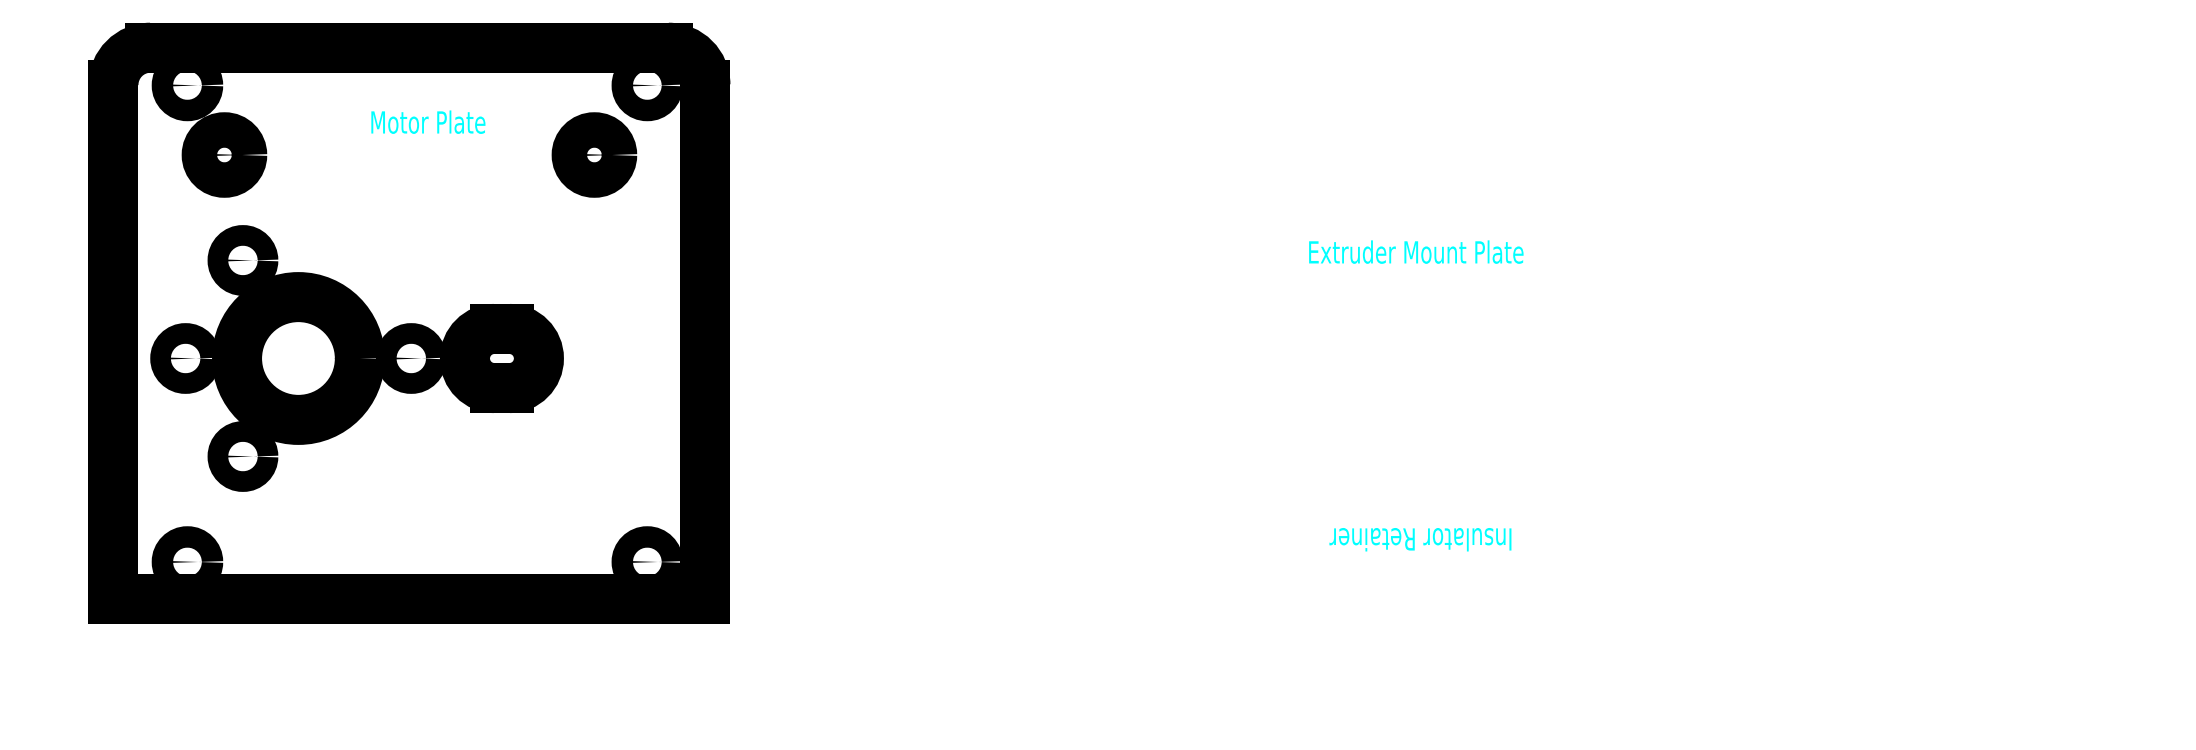
<metadata>
{"format":"dxf","ext":"dxf","renderer":"ezdxf+matplotlib","layout":"modelspace","background":"white","min_lineweight":24,"dpi":150}
</metadata>
<code>
0
SECTION
2
ENTITIES
0
ARC
8
Extruder Mount Plate
10
112
20
56.19
30
0
40
25.4
50
39.46
51
312.7
0
ARC
8
Extruder Mount Plate
10
136
20
30.19
30
0
40
10
50
90
51
132.7
0
CIRCLE
8
Extruder Mount Plate
10
99.39
20
56.19
30
0
40
1.45
0
CIRCLE
8
Extruder Mount Plate
10
124.6
20
56.19
30
0
40
1.45
0
CIRCLE
8
Extruder Mount Plate
10
112
20
56.19
30
0
40
1.55
0
CIRCLE
8
Extruder Mount Plate
10
112
20
77.19
30
0
40
1.45
0
CIRCLE
8
Extruder Mount Plate
10
130.2
20
45.69
30
0
40
1.45
0
CIRCLE
8
Extruder Mount Plate
10
93.83
20
45.69
30
0
40
1.45
0
ARC
8
Extruder Mount Plate
10
152
20
49.94
30
0
40
2.5
50
0
51
180
0
LINE
8
Extruder Mount Plate
10
154.5
20
42.19
30
0
11
154.5
21
49.94
31
0
0
LINE
8
Extruder Mount Plate
10
160
20
40.19
30
0
11
156.5
21
40.19
31
0
0
LINE
8
Extruder Mount Plate
10
162
20
49.94
30
0
11
162
21
42.19
31
0
0
ARC
8
Extruder Mount Plate
10
164.5
20
49.94
30
0
40
2.5
50
0
51
180
0
LINE
8
Extruder Mount Plate
10
167
20
42.19
30
0
11
167
21
49.94
31
0
0
LINE
8
Extruder Mount Plate
10
195.9
20
40.19
30
0
11
192.4
21
40.19
31
0
0
LINE
8
Extruder Mount Plate
10
197.9
20
49.94
30
0
11
197.9
21
42.19
31
0
0
ARC
8
Extruder Mount Plate
10
200.4
20
49.94
30
0
40
2.5
50
0
51
180
0
LINE
8
Extruder Mount Plate
10
202.9
20
42.19
30
0
11
202.9
21
49.94
31
0
0
ARC
8
Extruder Mount Plate
10
156.5
20
42.19
30
0
40
2
50
180
51
270
0
ARC
8
Extruder Mount Plate
10
160
20
42.19
30
0
40
2
50
270
51
0
0
ARC
8
Extruder Mount Plate
10
169
20
42.19
30
0
40
2
50
180
51
270
0
ARC
8
Extruder Mount Plate
10
195.9
20
42.19
30
0
40
2
50
270
51
0
0
ARC
8
Extruder Mount Plate
10
204.9
20
42.19
30
0
40
2
50
180
51
270
0
ARC
8
Extruder Mount Plate
10
210.9
20
42.19
30
0
40
2
50
270
51
0
0
LINE
8
Extruder Mount Plate
10
190.4
20
42.19
30
0
11
190.4
21
49.94
31
0
0
ARC
8
Extruder Mount Plate
10
192.4
20
42.19
30
0
40
2
50
180
51
270
0
LINE
8
Extruder Mount Plate
10
184.4
20
49.94
30
0
11
184.4
21
42.19
31
0
0
ARC
8
Extruder Mount Plate
10
182.4
20
42.19
30
0
40
2
50
270
51
0
0
ARC
8
Extruder Mount Plate
10
187.4
20
49.94
30
0
40
3
50
0
51
180
0
LINE
8
Extruder Mount Plate
10
149.5
20
49.94
30
0
11
149.5
21
42.19
31
0
0
ARC
8
Extruder Mount Plate
10
147.5
20
42.19
30
0
40
2
50
270
51
0
0
LINE
8
Extruder Mount Plate
10
212.9
20
66.69
30
0
11
212.9
21
42.19
31
0
0
ARC
8
Extruder Mount Plate
10
210.9
20
66.69
30
0
40
2
50
0
51
90
0
ARC
8
Extruder Mount Plate
10
139.3
20
78.69
30
0
40
10
50
219.5
51
270
0
LINE
8
Extruder Mount Plate
10
210.9
20
68.69
30
0
11
139.3
21
68.69
31
0
0
LINE
8
Extruder Mount Plate
10
147.5
20
40.19
30
0
11
136
21
40.19
31
0
0
MTEXT
8
Extruder Mount Plate Text
10
176
20
59.59
30
0
40
3
41
100
71
5
72
2
1
Extruder\~Mount\~Plate
7
standard
50
0
73
0
44
1
0
ARC
8
Insulator Retainer
10
240.8
20
24.19
30
0
40
25.4
50
219.5
51
132.7
0
ARC
8
Insulator Retainer
10
216.7
20
50.19
30
0
40
10
50
270
51
312.7
0
CIRCLE
8
Insulator Retainer
10
253.4
20
24.19
30
0
40
1.45
0
CIRCLE
8
Insulator Retainer
10
228.1
20
24.19
30
0
40
1.45
0
CIRCLE
8
Insulator Retainer
10
240.8
20
3.193
30
0
40
1.45
0
CIRCLE
8
Insulator Retainer
10
222.6
20
34.69
30
0
40
1.45
0
CIRCLE
8
Insulator Retainer
10
259
20
34.69
30
0
40
1.45
0
ARC
8
Insulator Retainer
10
200.8
20
30.44
30
0
40
2.5
50
180
51
360
0
LINE
8
Insulator Retainer
10
198.3
20
38.19
30
0
11
198.3
21
30.44
31
0
0
LINE
8
Insulator Retainer
10
190.8
20
30.44
30
0
11
190.8
21
38.19
31
0
0
ARC
8
Insulator Retainer
10
188.3
20
30.44
30
0
40
2.5
50
180
51
360
0
LINE
8
Insulator Retainer
10
185.8
20
38.19
30
0
11
185.8
21
30.44
31
0
0
LINE
8
Insulator Retainer
10
154.9
20
30.44
30
0
11
154.9
21
38.19
31
0
0
ARC
8
Insulator Retainer
10
152.4
20
30.44
30
0
40
2.5
50
180
51
360
0
LINE
8
Insulator Retainer
10
149.9
20
38.19
30
0
11
149.9
21
30.44
31
0
0
ARC
8
Insulator Retainer
10
196.3
20
38.19
30
0
40
2
50
360
51
90
0
ARC
8
Insulator Retainer
10
192.8
20
38.19
30
0
40
2
50
90
51
180
0
ARC
8
Insulator Retainer
10
183.8
20
38.19
30
0
40
2
50
360
51
90
0
ARC
8
Insulator Retainer
10
156.9
20
38.19
30
0
40
2
50
90
51
180
0
ARC
8
Insulator Retainer
10
147.9
20
38.19
30
0
40
2
50
360
51
90
0
ARC
8
Insulator Retainer
10
141.9
20
38.19
30
0
40
2
50
90
51
180
0
LINE
8
Insulator Retainer
10
170.4
20
40.19
30
0
11
183.8
21
40.19
31
0
0
LINE
8
Insulator Retainer
10
162.4
20
38.19
30
0
11
162.4
21
30.44
31
0
0
ARC
8
Insulator Retainer
10
160.4
20
38.19
30
0
40
2
50
360
51
90
0
LINE
8
Insulator Retainer
10
168.4
20
30.44
30
0
11
168.4
21
38.19
31
0
0
ARC
8
Insulator Retainer
10
170.4
20
38.19
30
0
40
2
50
90
51
180
0
ARC
8
Insulator Retainer
10
165.4
20
30.44
30
0
40
3
50
180
51
360
0
LINE
8
Insulator Retainer
10
203.3
20
30.44
30
0
11
203.3
21
38.19
31
0
0
ARC
8
Insulator Retainer
10
205.3
20
38.19
30
0
40
2
50
90
51
180
0
LINE
8
Insulator Retainer
10
139.9
20
13.69
30
0
11
139.9
21
38.19
31
0
0
ARC
8
Insulator Retainer
10
141.9
20
13.69
30
0
40
2
50
180
51
270
0
ARC
8
Insulator Retainer
10
213.4
20
1.693
30
0
40
10
50
39.46
51
90
0
LINE
8
Insulator Retainer
10
141.9
20
11.69
30
0
11
213.4
21
11.69
31
0
0
LINE
8
Insulator Retainer
10
205.3
20
40.19
30
0
11
216.7
21
40.19
31
0
0
CIRCLE
8
Insulator Retainer
10
240.8
20
24.19
30
0
40
8
0
MTEXT
8
Insulator Retainer Text
10
176.8
20
20.79
30
0
40
3
41
100
71
5
72
2
1
Insulator\~Retainer
7
standard
50
180
73
0
44
1
0
CIRCLE
8
Motor Plate
10
10
20
17.75
30
0
40
1.45
0
CIRCLE
8
Motor Plate
10
10
20
82.15
30
0
40
1.45
0
LINE
8
Motor Plate
10
80
20
82.25
30
0
11
80
21
12.75
31
0
0
ARC
8
Motor Plate
10
75
20
82.25
30
0
40
5
50
0
51
90
0
CIRCLE
8
Motor Plate
10
72.15
20
82.15
30
0
40
1.45
0
CIRCLE
8
Motor Plate
10
72.15
20
17.75
30
0
40
1.45
0
LINE
8
Motor Plate
10
-1.42e-14
20
12.75
30
0
11
80
21
12.75
31
0
0
LINE
8
Motor Plate
10
7.1e-15
20
82.25
30
0
11
-1.42e-14
21
12.75
31
0
0
LINE
8
Motor Plate
10
5
20
87.25
30
0
11
75
21
87.25
31
0
0
ARC
8
Motor Plate
10
5
20
82.25
30
0
40
5
50
90
51
180
0
CIRCLE
8
Motor Plate
10
9.75
20
45.25
30
0
40
1.4
0
CIRCLE
8
Motor Plate
10
40.25
20
45.25
30
0
40
1.4
0
CIRCLE
8
Motor Plate
10
17.5
20
58.5
30
0
40
1.4
0
CIRCLE
8
Motor Plate
10
17.5
20
32
30
0
40
1.4
0
ARC
8
Motor Plate
10
51.5
20
45.25
30
0
40
4
50
90
51
270
0
MTEXT
8
Motor Plate Text
10
42.5
20
77.15
30
0
40
3
41
100
71
5
72
2
1
Motor\~Plate
7
standard
50
0
73
1
44
1
0
CIRCLE
8
Motor Plate
10
25
20
45.25
30
0
40
8.3
0
CIRCLE
8
Motor Plate
10
15
20
72.75
30
0
40
2.4
0
CIRCLE
8
Motor Plate
10
65
20
72.75
30
0
40
2.4
0
LINE
8
Motor Plate
10
51.5
20
49.25
30
0
11
53.5
21
49.25
31
0
0
ARC
8
Motor Plate
10
53.5
20
45.25
30
0
40
4
50
270
51
90
0
LINE
8
Motor Plate
10
53.5
20
41.25
30
0
11
51.5
21
41.25
31
0
0
LINE
8
Extruder Mount Plate
10
169
20
40.19
30
0
11
170.4
21
40.19
31
0
0
ENDSEC
0
EOF

</code>
